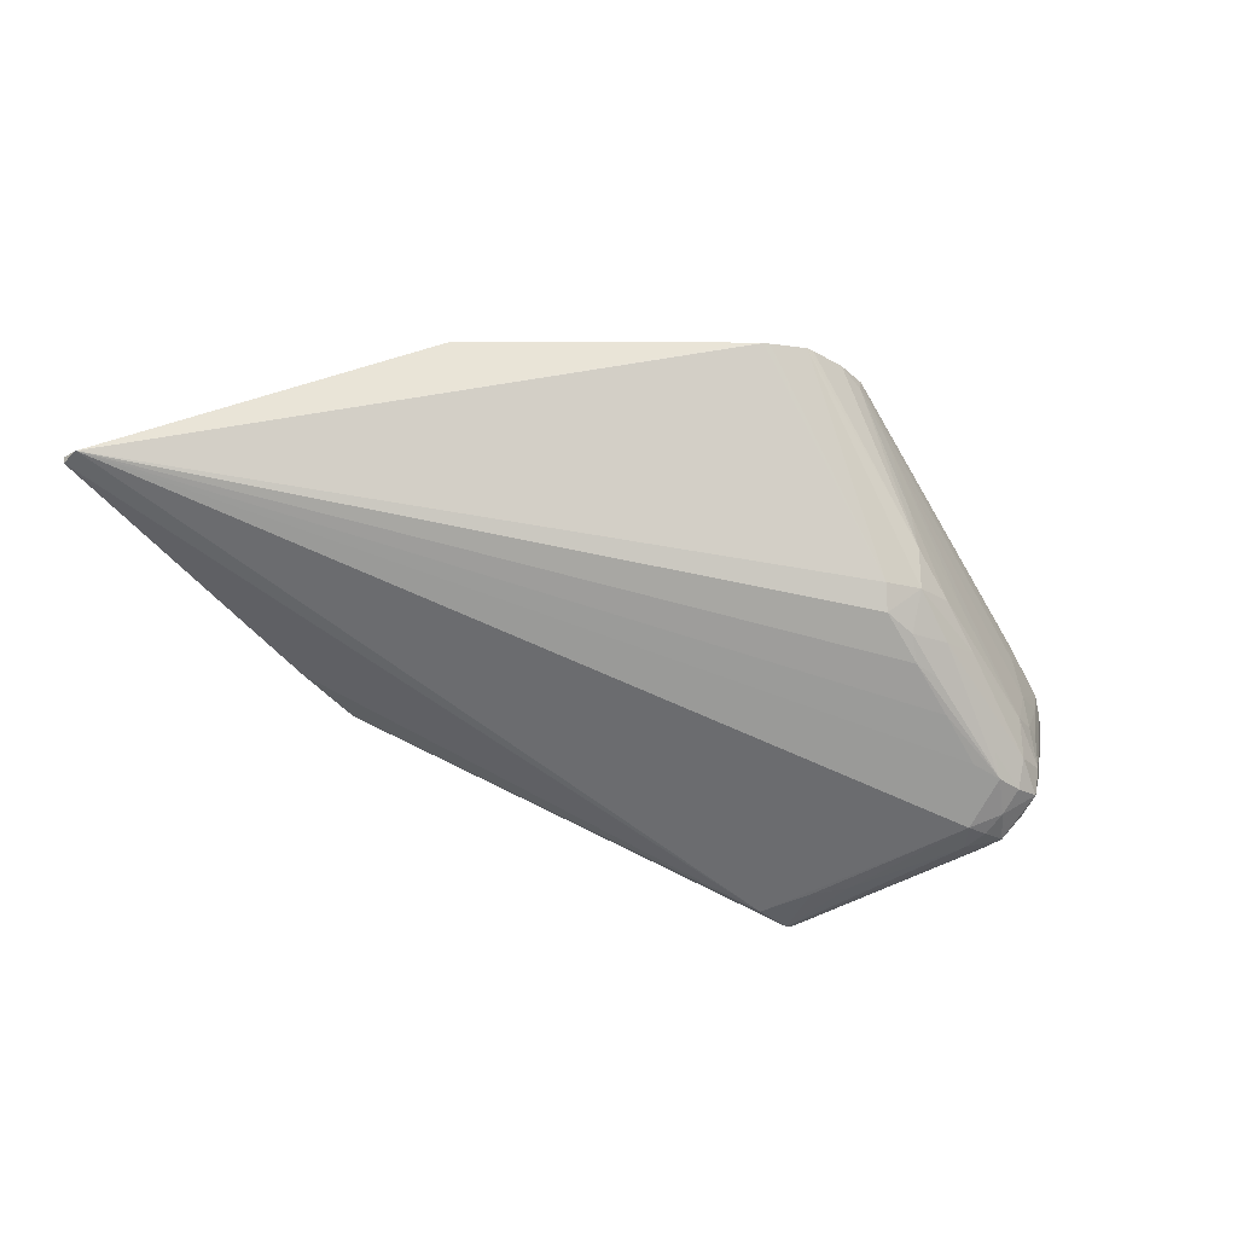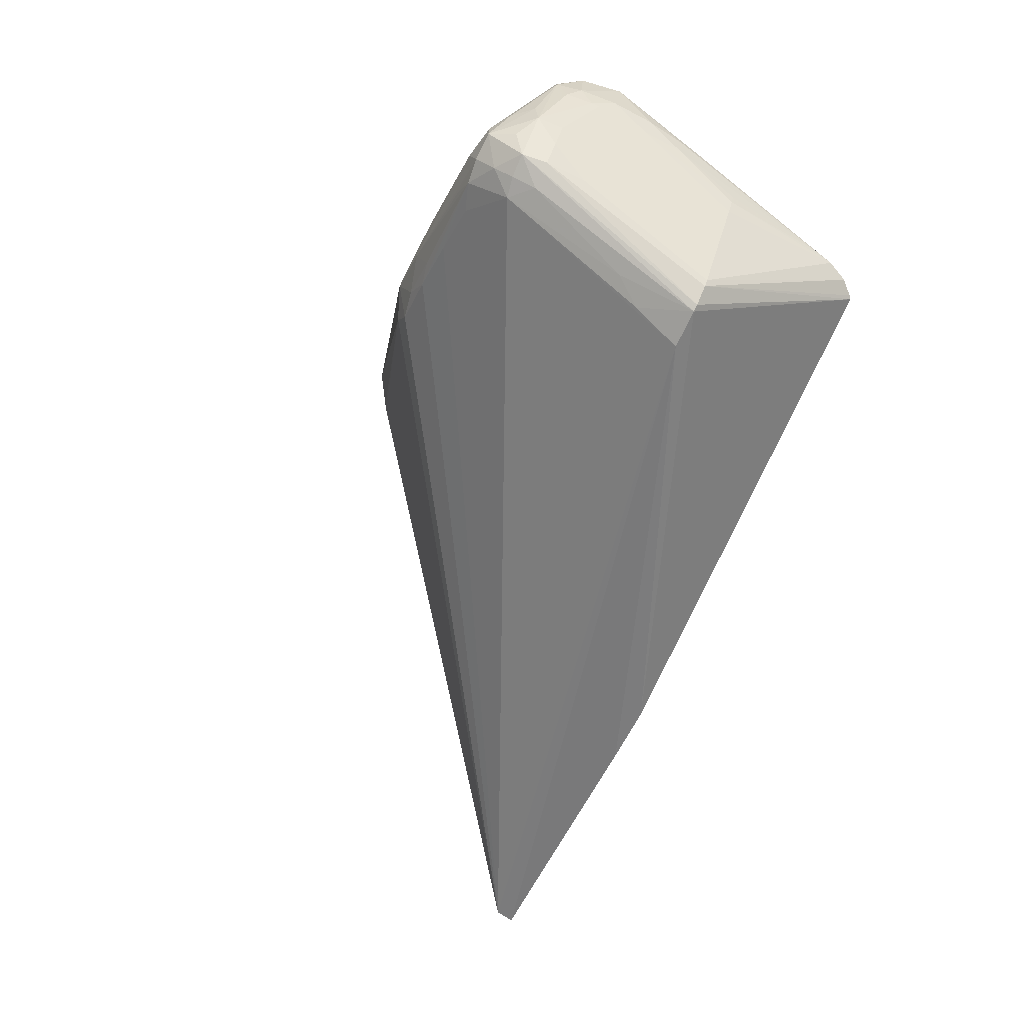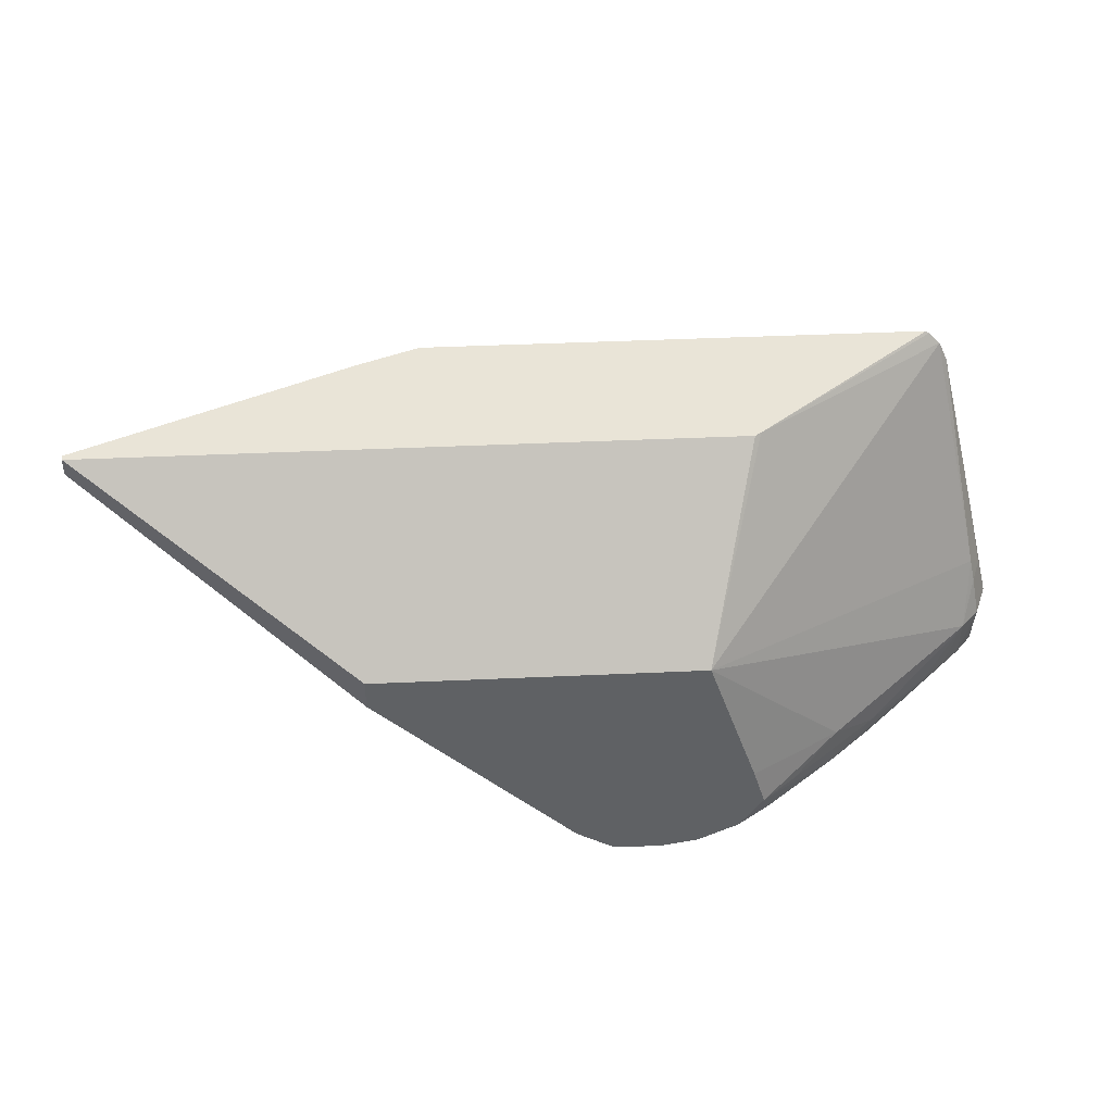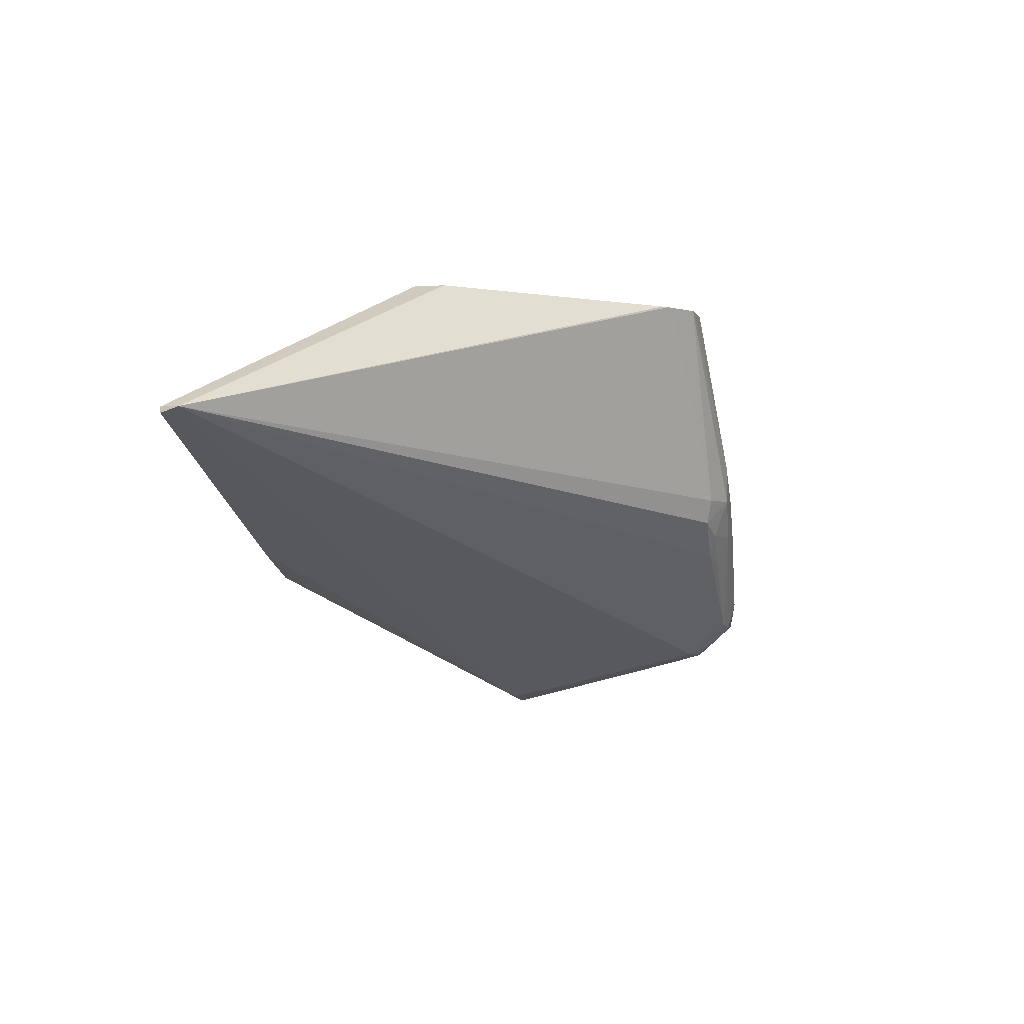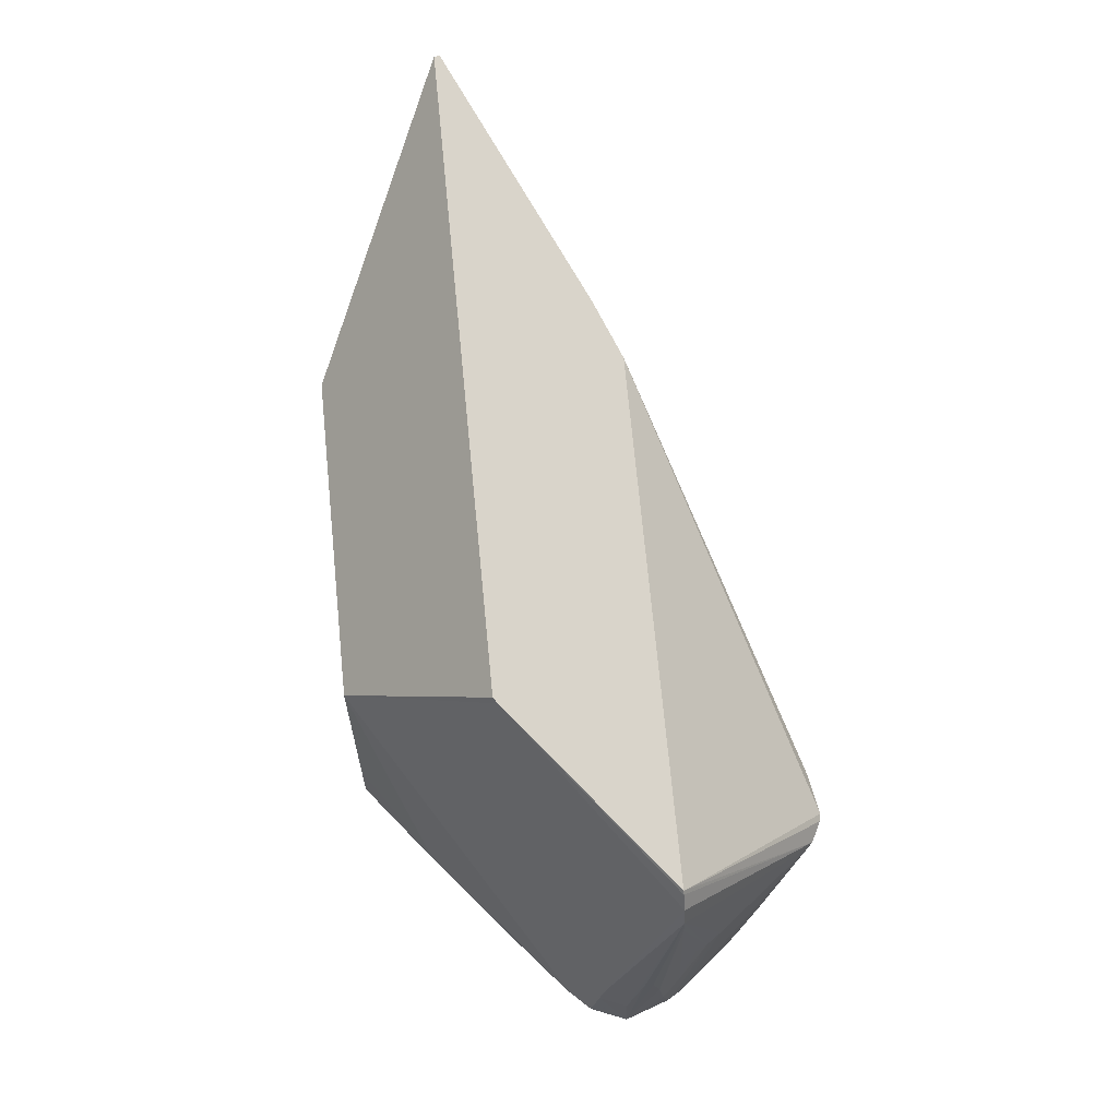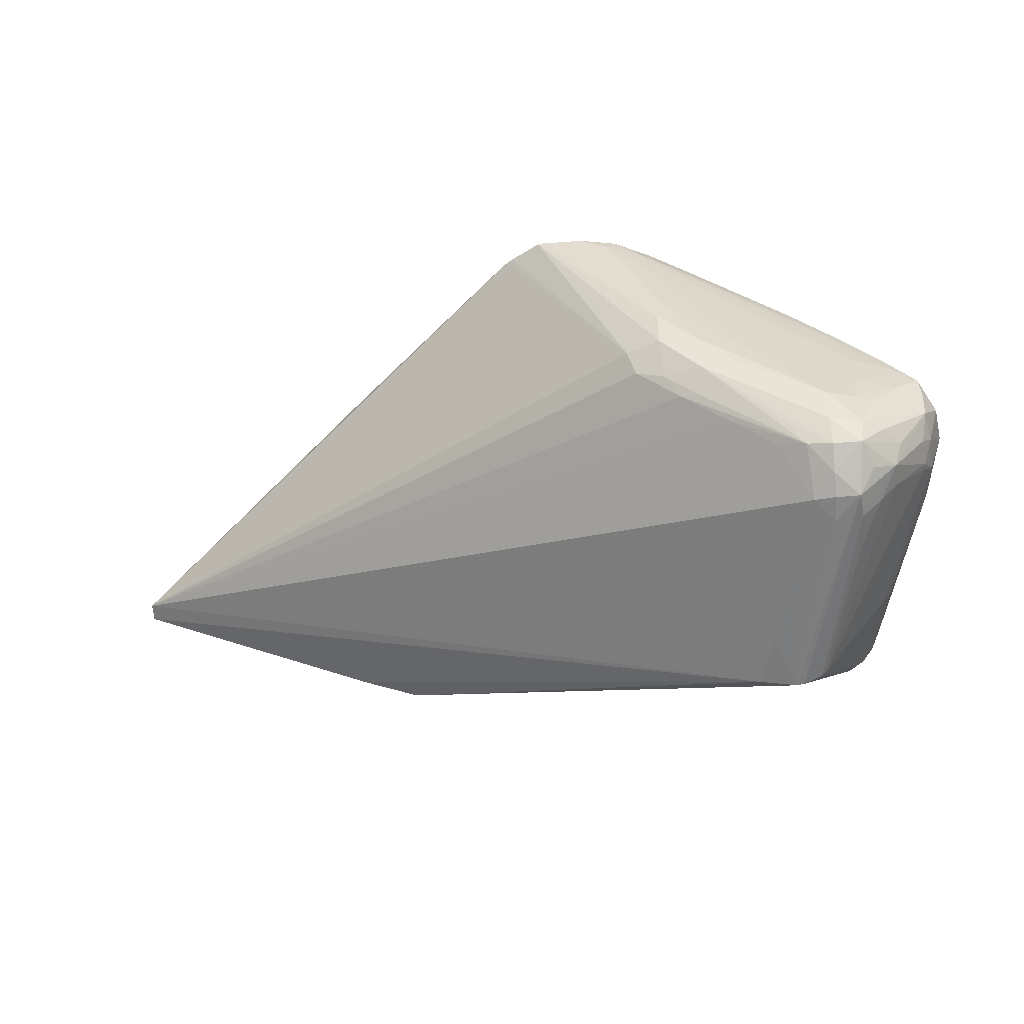
<metadata>
{"format":"obj","ext":"obj","renderer":"f3d","projection":"perspective","resolution":1024,"background":"white","views":[{"elev":-22.5,"azim":-45.5,"up":"+Z"},{"elev":-79.5,"azim":64.6,"up":"+Z"},{"elev":43.1,"azim":-3.1,"up":"+Y"},{"elev":-2.6,"azim":-76.5,"up":"+Z"},{"elev":74.8,"azim":84.4,"up":"+Y"},{"elev":-45.2,"azim":5.0,"up":"+Z"}]}
</metadata>
<code>
v 0.0277 -0.009588 0.004198
v 0.026 -0.01264 0.0009362
v 0.02747 -0.009079 0.004198
v 0.02585 -0.01264 0.0007899
v 0.02717 -0.008771 0.004198
v 0.02709 -0.008704 0.004198
v 0.02538 -0.01264 0.0005488
v 0.0252 -0.01264 0.000516
v 0.02678 -0.01792 0.001912
v 0.02686 -0.01729 0.00184
v 0.02686 -0.01631 0.001803
v 0.02735 -0.01729 0.002326
v 0.02778 -0.01729 0.00282
v 0.02775 -0.01794 0.00286
v 0.02867 -0.01687 0.003936
v 0.02867 -0.01668 0.003936
v 0.02772 -0.01264 0.003181
v 0.02861 -0.01532 0.004025
v 0.02894 -0.01633 0.004366
v 0.02857 -0.01433 0.004153
v 0.02797 -0.01264 0.003532
v 0.02781 -0.01012 0.004198
v 0.0281 -0.01264 0.003803
v 0.02879 -0.01433 0.004647
v 0.02891 -0.01532 0.00452
v 0.02931 -0.01631 0.005435
v 0.0287 -0.01373 0.004812
v 0.0287 -0.01373 0.00502
v 0.02904 -0.01532 0.005435
v 0.02878 -0.01532 0.00607
v 0.02867 -0.0148 0.005944
v 0.02127 -0.01264 0.0115
v 0.0285 -0.01631 0.006785
v 0.02896 -0.01631 0.006291
v 0.02848 -0.01729 0.006725
v 0.0289 -0.01729 0.006231
v 0.02873 -0.01783 0.006023
v 0.02778 -0.01785 0.007019
v 0.02678 -0.01785 0.007988
v 0.02126 -0.01869 0.0115
v 0.02576 -0.01784 0.008948
v 0.02798 -0.01729 0.00718
v 0.02471 -0.01779 0.009887
v 0.02741 -0.01729 0.007674
v 0.02584 -0.01729 0.009016
v 0.02475 -0.01729 0.00992
v 0.02365 -0.01729 0.01082
v 0.02476 -0.01669 0.009929
v 0.0225 -0.01631 0.0115
v 0.0228 -0.01729 0.0115
v 0.023 -0.01799 0.0111
v 0.02222 -0.01818 0.0115
v 0.01916 -0.01886 0.0115
v 0.02034 -0.01887 0.0115
v 0.02102 -0.01884 0.0112
v 0.02223 -0.01936 0.007412
v 0.01934 -0.01887 0.0115
v 0.02223 -0.01937 0.006424
v 0.02322 -0.01936 0.006424
v 0.02223 -0.01917 0.0084
v 0.02197 -0.01885 0.01015
v 0.02168 -0.01876 0.01081
v 0.02718 -0.01827 0.006424
v 0.02709 -0.01858 0.005351
v 0.02619 -0.01905 0.004447
v 0.02421 -0.01912 0.006424
v 0.02421 -0.01929 0.005435
v 0.02619 -0.01909 0.003458
v 0.02322 -0.01928 0.005435
v 0.02229 -0.01902 0.005455
v 0.02322 -0.01895 0.004685
v 0.02557 -0.01883 0.002881
v 0.02266 -0.01883 0.004887
v 0.02159 -0.01889 0.005797
v 0.00674 -0.009138 0.007912
v 0.0238 -0.01872 0.003995
v 0.02491 -0.0186 0.003127
v 0.02568 -0.01781 0.001968
v 0.02619 -0.0184 0.00227
v 0.02619 -0.01889 0.002764
v 0.02523 -0.01897 0.003457
v 0.02687 -0.01888 0.002781
v 0.02716 -0.01826 0.002491
v 0.02794 -0.0181 0.003458
v 0.02748 -0.0186 0.003458
v 0.02874 -0.01786 0.004746
v 0.02861 -0.01753 0.004086
v 0.02887 -0.01724 0.004428
v 0.02915 -0.01729 0.005435
v 0.02877 -0.01788 0.005435
v 0.02698 -0.01893 0.003458
v 0.02735 -0.01867 0.004447
v 0.02686 -0.01885 0.004447
v 0.02816 -0.01818 0.005435
v 0.02813 -0.01795 0.006381
v 0.02619 -0.0179 0.001922
v 0.02619 -0.01729 0.001726
v 0.0252 -0.01458 0.001082
v 0.02468 -0.01389 0.0009706
v 0.02425 -0.01264 0.0007024
v 0.01483 -0.008704 0.004198
v 0.01334 -0.008704 0.004792
v 0.00674 -0.008704 0.007772
v 0.00674 -0.008704 0.007912
v 0.02247 -0.008704 0.007912
v 0.02262 -0.008704 0.007807
v 0.01336 -0.01264 0.0115
v 0.01336 -0.01341 0.0115
v 0.01829 -0.01831 0.0115
v 0.01842 -0.0184 0.0115
v 0.0214 -0.01904 0.006424
v 0.01813 -0.01818 0.0115
f 93 91 92
f 87 14 15
f 15 19 88
f 16 19 15
f 87 15 88
f 89 88 26
f 89 86 88
f 90 86 89
f 90 91 86
f 92 91 90
f 88 19 26
f 94 93 92
f 93 64 65
f 94 64 93
f 94 37 64
f 94 90 37
f 94 92 90
f 90 89 37
f 89 36 37
f 89 26 36
f 36 26 34
f 34 26 30
f 63 64 37
f 95 63 37
f 93 65 91
f 87 88 86
f 80 82 68
f 84 14 86
f 73 70 74
f 95 40 63
f 73 74 75
f 76 73 75
f 76 72 73
f 76 77 72
f 76 75 77
f 77 75 78
f 77 78 72
f 72 78 79
f 80 72 79
f 87 86 14
f 80 81 72
f 80 68 69
f 80 79 82
f 82 79 9
f 83 82 9
f 83 14 82
f 83 9 14
f 14 9 10
f 14 10 12
f 84 82 14
f 84 85 82
f 84 86 85
f 80 69 81
f 95 38 40
f 106 6 105
f 62 63 40
f 5 106 3
f 106 32 3
f 106 105 32
f 32 105 104
f 107 32 104
f 107 53 32
f 108 53 107
f 109 53 108
f 110 53 109
f 110 111 53
f 110 109 111
f 5 6 106
f 111 109 75
f 111 74 58
f 111 58 53
f 70 58 74
f 112 75 109
f 112 108 75
f 112 109 108
f 108 107 75
f 75 107 104
f 32 53 49
f 81 69 72
f 71 70 73
f 111 75 74
f 95 37 38
f 6 104 105
f 101 104 6
f 62 40 55
f 65 68 91
f 82 91 68
f 85 91 82
f 85 86 91
f 96 9 79
f 97 9 96
f 97 8 9
f 98 8 97
f 98 99 8
f 98 78 99
f 8 101 6
f 98 97 78
f 96 79 78
f 99 78 100
f 99 100 8
f 100 101 8
f 102 101 100
f 102 103 101
f 102 100 103
f 100 75 103
f 100 78 75
f 103 75 104
f 103 104 101
f 97 96 78
f 71 73 72
f 67 68 65
f 71 69 70
f 23 20 21
f 23 22 20
f 20 22 24
f 20 24 25
f 20 25 19
f 25 26 19
f 25 24 26
f 27 26 24
f 27 28 26
f 27 1 28
f 27 24 1
f 23 21 22
f 22 1 24
f 28 29 26
f 29 30 26
f 29 31 30
f 29 1 31
f 31 1 3
f 31 3 32
f 33 31 32
f 33 30 31
f 33 34 30
f 35 34 33
f 35 36 34
f 28 1 29
f 35 37 36
f 22 21 1
f 18 17 21
f 71 72 69
f 2 3 1
f 4 3 2
f 4 5 3
f 4 6 5
f 7 6 4
f 7 8 6
f 7 9 8
f 7 10 9
f 7 4 10
f 11 10 4
f 17 2 1
f 11 12 10
f 11 4 2
f 13 12 2
f 13 14 12
f 13 15 14
f 13 16 15
f 13 2 16
f 16 2 17
f 18 16 17
f 18 19 16
f 18 20 19
f 18 21 20
f 11 2 12
f 35 38 37
f 17 1 21
f 39 40 38
f 54 55 40
f 54 56 55
f 57 56 54
f 57 53 56
f 57 54 53
f 56 53 58
f 59 56 58
f 60 56 59
f 60 55 56
f 61 55 60
f 61 63 62
f 61 64 63
f 61 65 64
f 66 65 61
f 66 59 65
f 66 60 59
f 66 61 60
f 67 65 59
f 70 69 58
f 67 69 68
f 67 58 69
f 67 59 58
f 39 38 35
f 54 40 53
f 41 52 40
f 61 62 55
f 52 49 53
f 39 41 40
f 40 52 53
f 39 35 41
f 42 41 35
f 42 43 41
f 42 44 43
f 42 33 44
f 42 35 33
f 44 45 43
f 46 43 45
f 46 47 43
f 46 48 47
f 46 45 48
f 44 33 45
f 45 33 48
f 51 50 52
f 51 52 41
f 51 41 43
f 51 43 50
f 50 43 47
f 50 49 52
f 48 49 50
f 48 32 49
f 48 33 32
f 48 50 47

</code>
